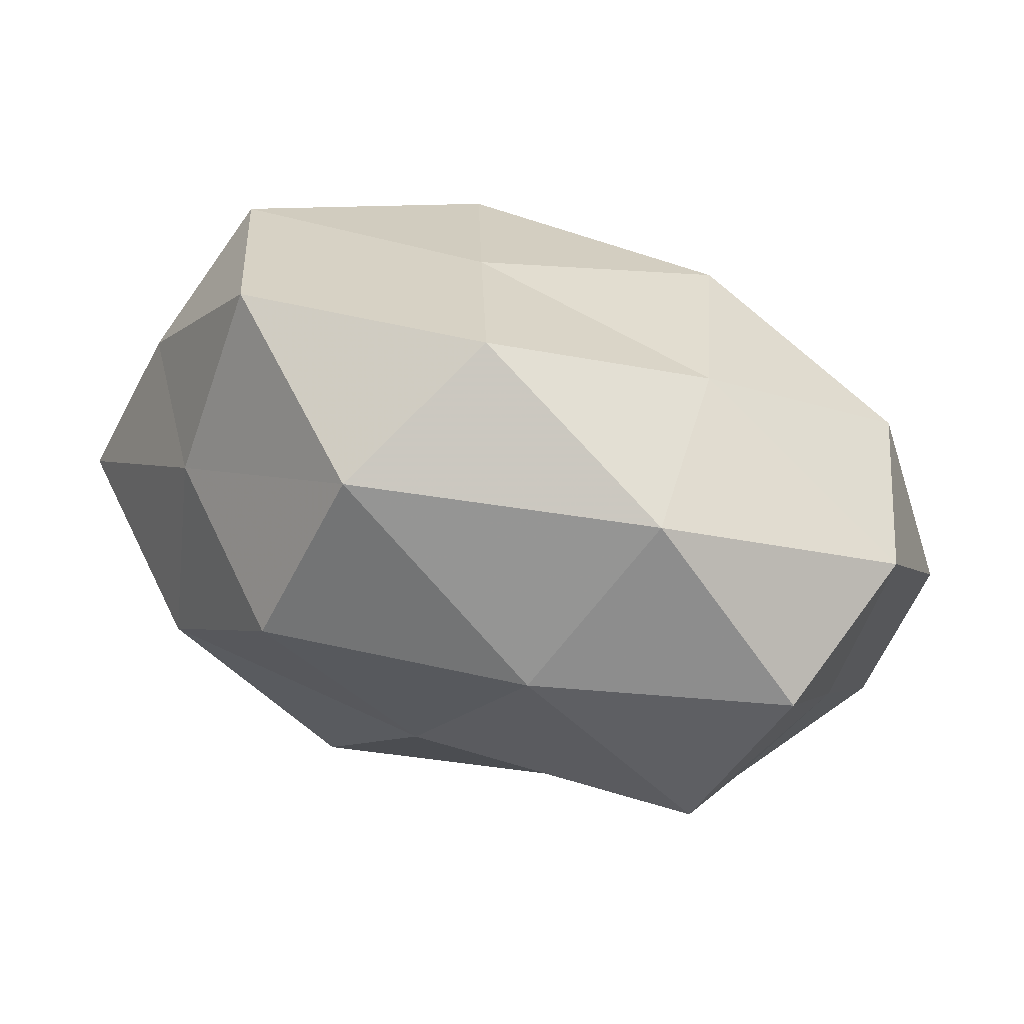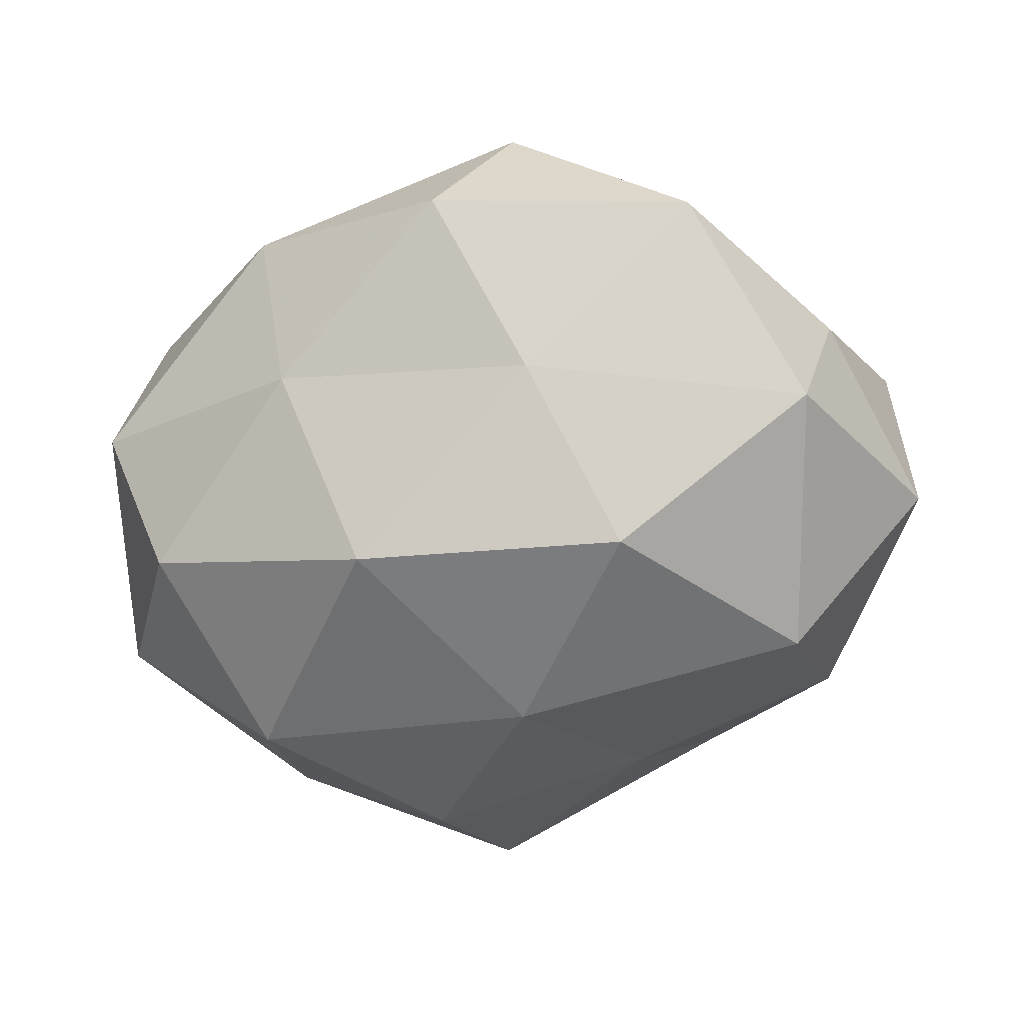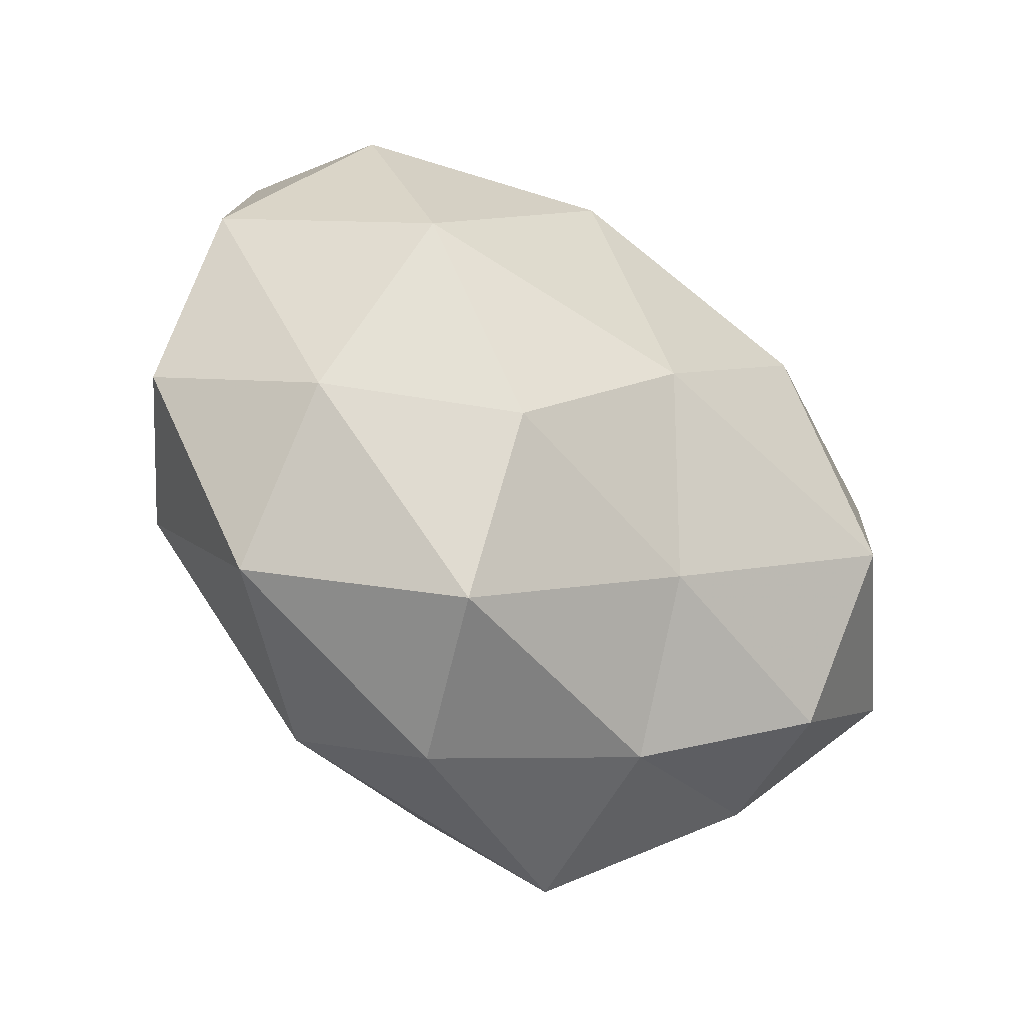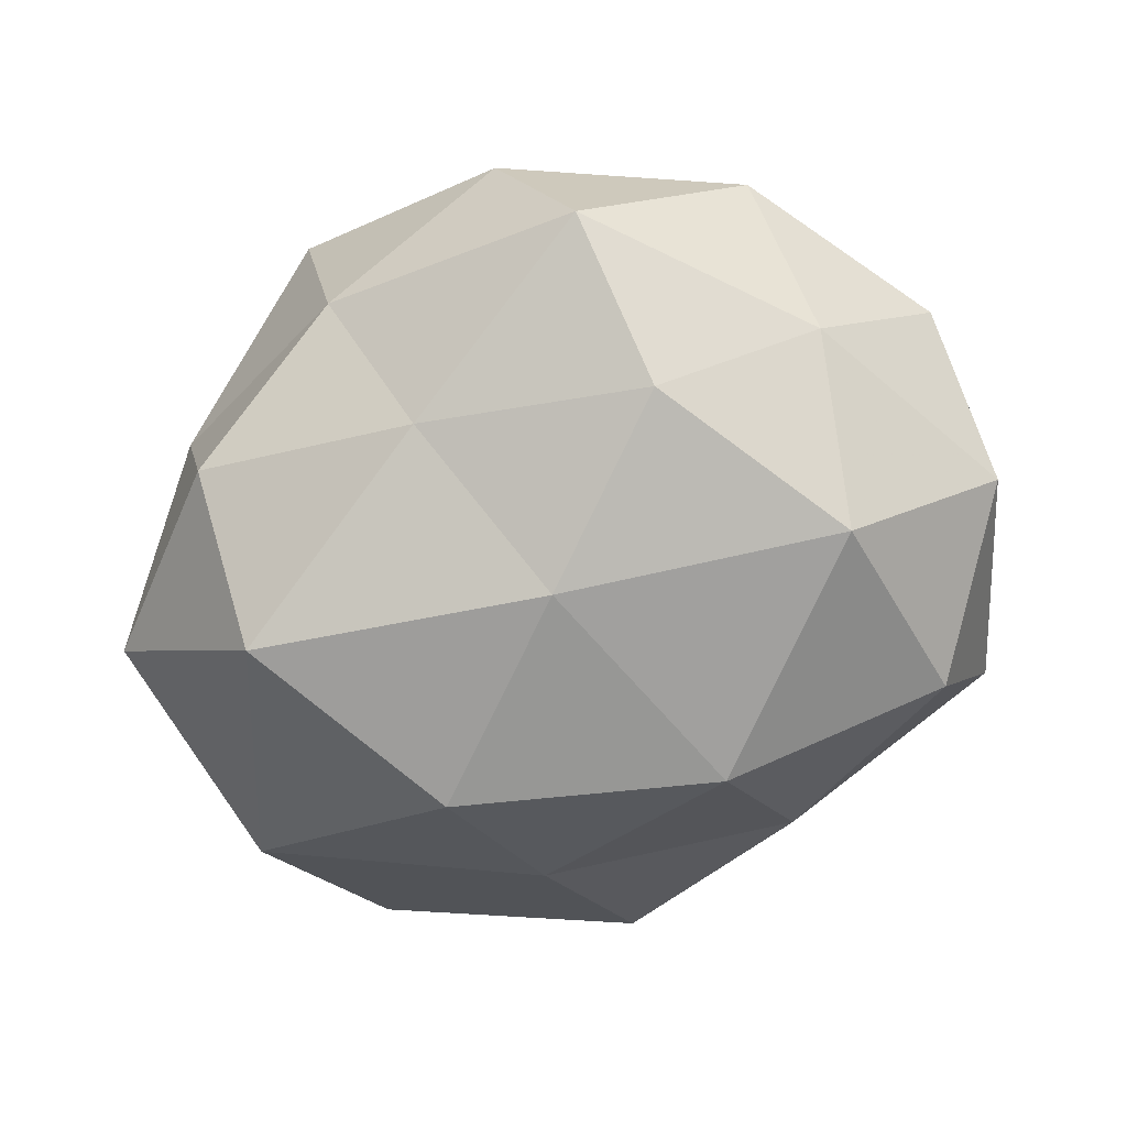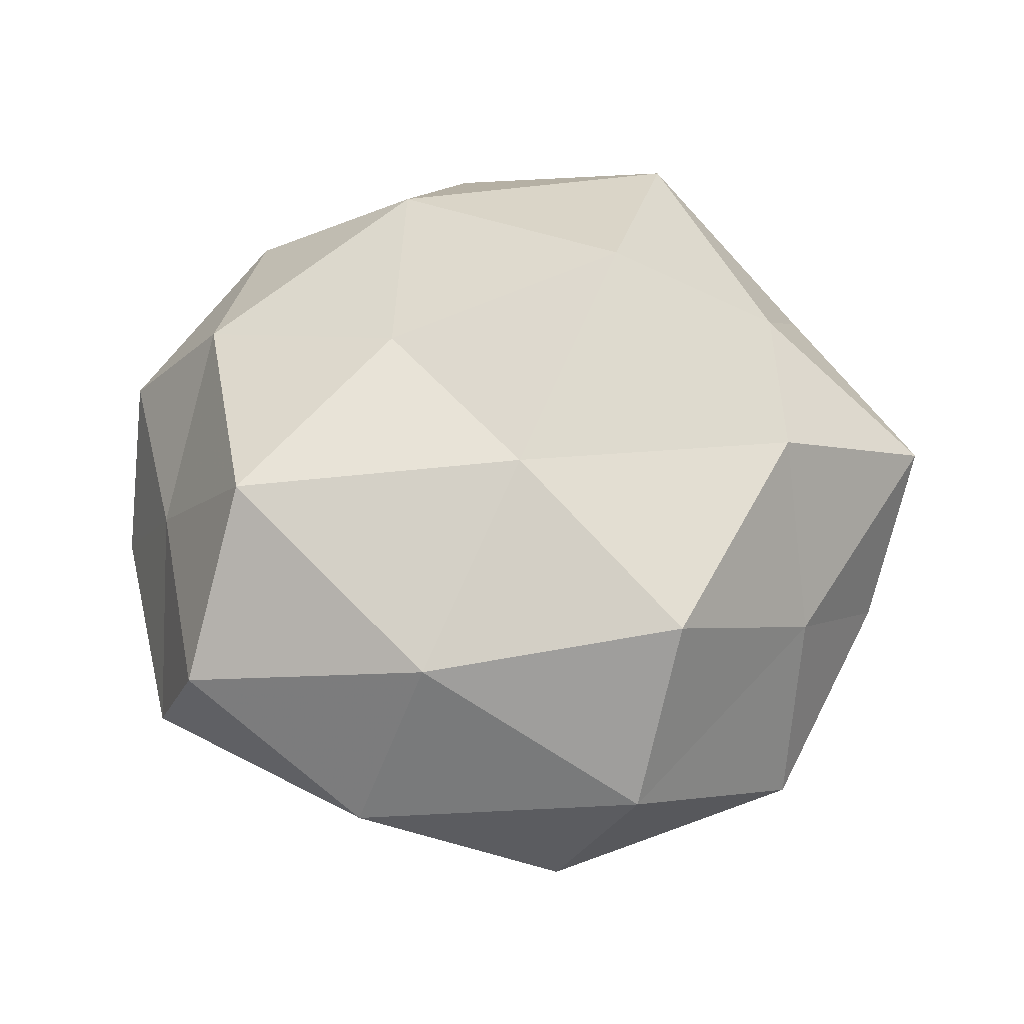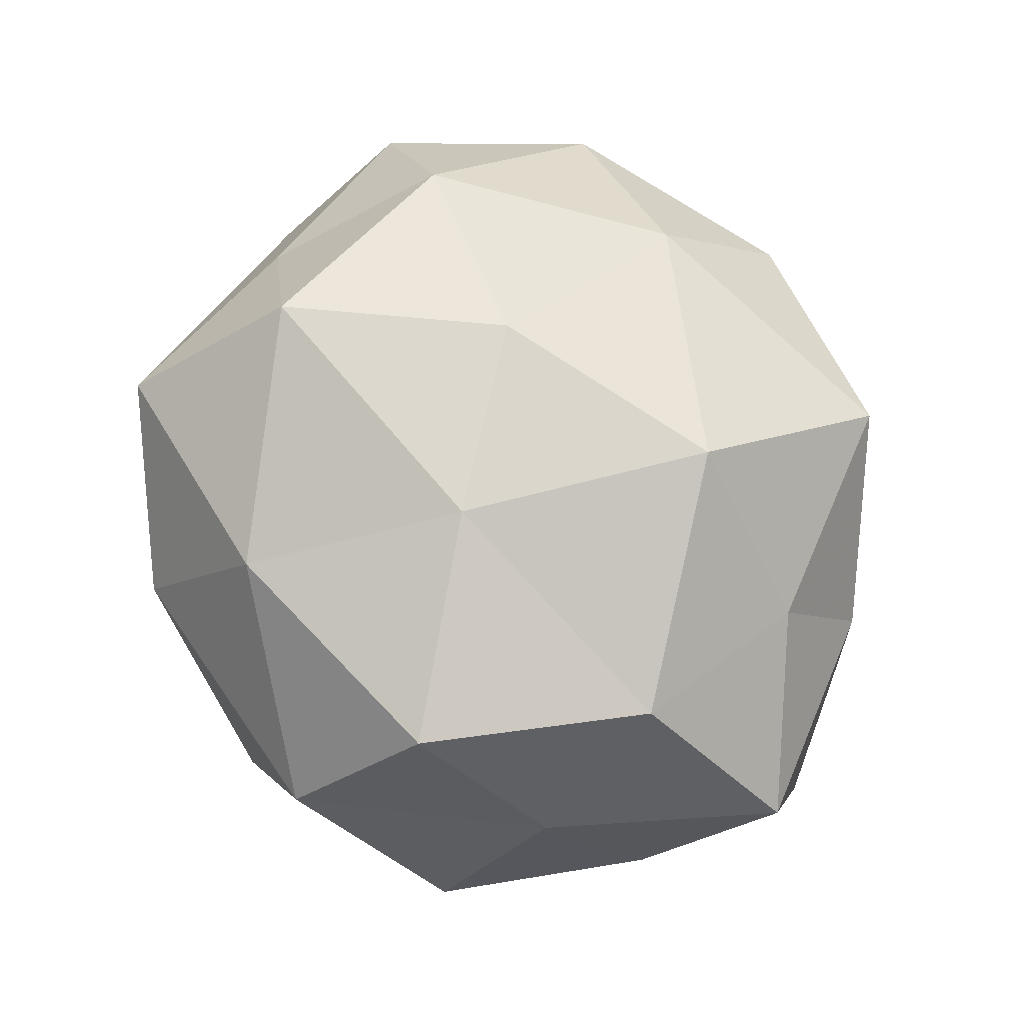
<metadata>
{"format":"obj","ext":"obj","renderer":"f3d","projection":"perspective","resolution":1024,"background":"white","views":[{"elev":77.6,"azim":19.8,"up":"+Y"},{"elev":-61.3,"azim":-161.8,"up":"+Z"},{"elev":-56.9,"azim":140.7,"up":"+Y"},{"elev":-65.5,"azim":17.1,"up":"+Z"},{"elev":64.7,"azim":179.7,"up":"+Z"},{"elev":79.9,"azim":-126.8,"up":"+Z"}]}
</metadata>
<code>
v 0.01408 -0.04235 -0.0108
v -0.04913 -0.002593 0.0102
v -0.01409 0.04176 0.01155
v -0.01077 0.02717 -0.01973
v -0.0396 0.01441 -0.02071
v 0.03665 0.02798 0.01517
v -0.03152 0.003895 0.0267
v 0.01371 -0.009937 0.02663
v 0.03738 0.01673 -0.02062
v 0.0174 -0.02634 -0.02351
v 0.03482 -0.02293 -0.01133
v 0.01699 0.03181 -0.01433
v 0.001777 -0.01045 -0.03056
v 0.01281 0.01534 -0.03074
v -0.01868 -0.03926 0.01659
v -0.04867 -0.008618 -0.009965
v -0.001023 0.00737 0.02948
v -0.0187 0.02657 0.02647
v 0.03564 -0.01527 0.01848
v 0.03233 -0.006611 -0.02661
v 0.01761 0.04102 0.004771
v -0.03066 -0.01245 -0.02788
v 0.009834 0.03016 0.02291
v -0.005272 0.0442 -0.006634
v -0.03227 -0.0277 -0.01345
v -0.03426 0.02032 0.01157
v -0.01476 -0.03844 -0.003996
v 0.04151 0.004757 0.008544
v -0.04412 0.0127 -0.002456
v -0.007711 -0.02811 -0.01928
v -0.01237 -0.01838 0.03157
v -0.03651 -0.02509 0.003161
v 0.04235 0.02572 -0.003397
v 0.03077 0.009543 0.02755
v 0.04875 -0.0001305 -0.009789
v 0.005691 -0.04466 0.006495
v 0.03141 -0.03509 0.005382
v -0.03145 -0.01687 0.01788
v 0.04687 -0.01604 0.002766
v 0.01242 -0.03232 0.02162
v -0.03264 0.03448 -0.005518
v -0.01581 0.009037 -0.03198
f 1 10 11
f 12 14 4
f 12 9 14
f 7 17 18
f 11 10 20
f 13 20 10
f 14 9 20
f 14 20 13
f 5 22 16
f 3 18 23
f 23 18 17
f 3 23 21
f 21 23 6
f 24 12 4
f 24 3 21
f 24 21 12
f 16 22 25
f 26 2 7
f 3 26 18
f 18 26 7
f 16 2 29
f 29 5 16
f 26 29 2
f 1 30 10
f 10 30 13
f 30 22 13
f 30 25 22
f 27 30 1
f 27 25 30
f 31 17 7
f 31 8 17
f 32 2 16
f 25 32 16
f 15 32 27
f 27 32 25
f 12 33 9
f 21 6 33
f 21 33 12
f 33 6 28
f 34 17 8
f 8 19 34
f 6 23 34
f 23 17 34
f 34 28 6
f 19 28 34
f 35 20 9
f 11 20 35
f 9 33 35
f 33 28 35
f 36 27 1
f 36 15 27
f 1 11 37
f 36 1 37
f 7 2 38
f 38 31 7
f 15 31 38
f 32 38 2
f 15 38 32
f 19 39 28
f 39 11 35
f 35 28 39
f 37 11 39
f 37 39 19
f 40 19 8
f 40 8 31
f 40 31 15
f 36 40 15
f 37 19 40
f 36 37 40
f 4 5 41
f 24 41 3
f 24 4 41
f 41 26 3
f 41 5 29
f 41 29 26
f 4 42 5
f 4 14 42
f 42 14 13
f 5 42 22
f 13 22 42

</code>
